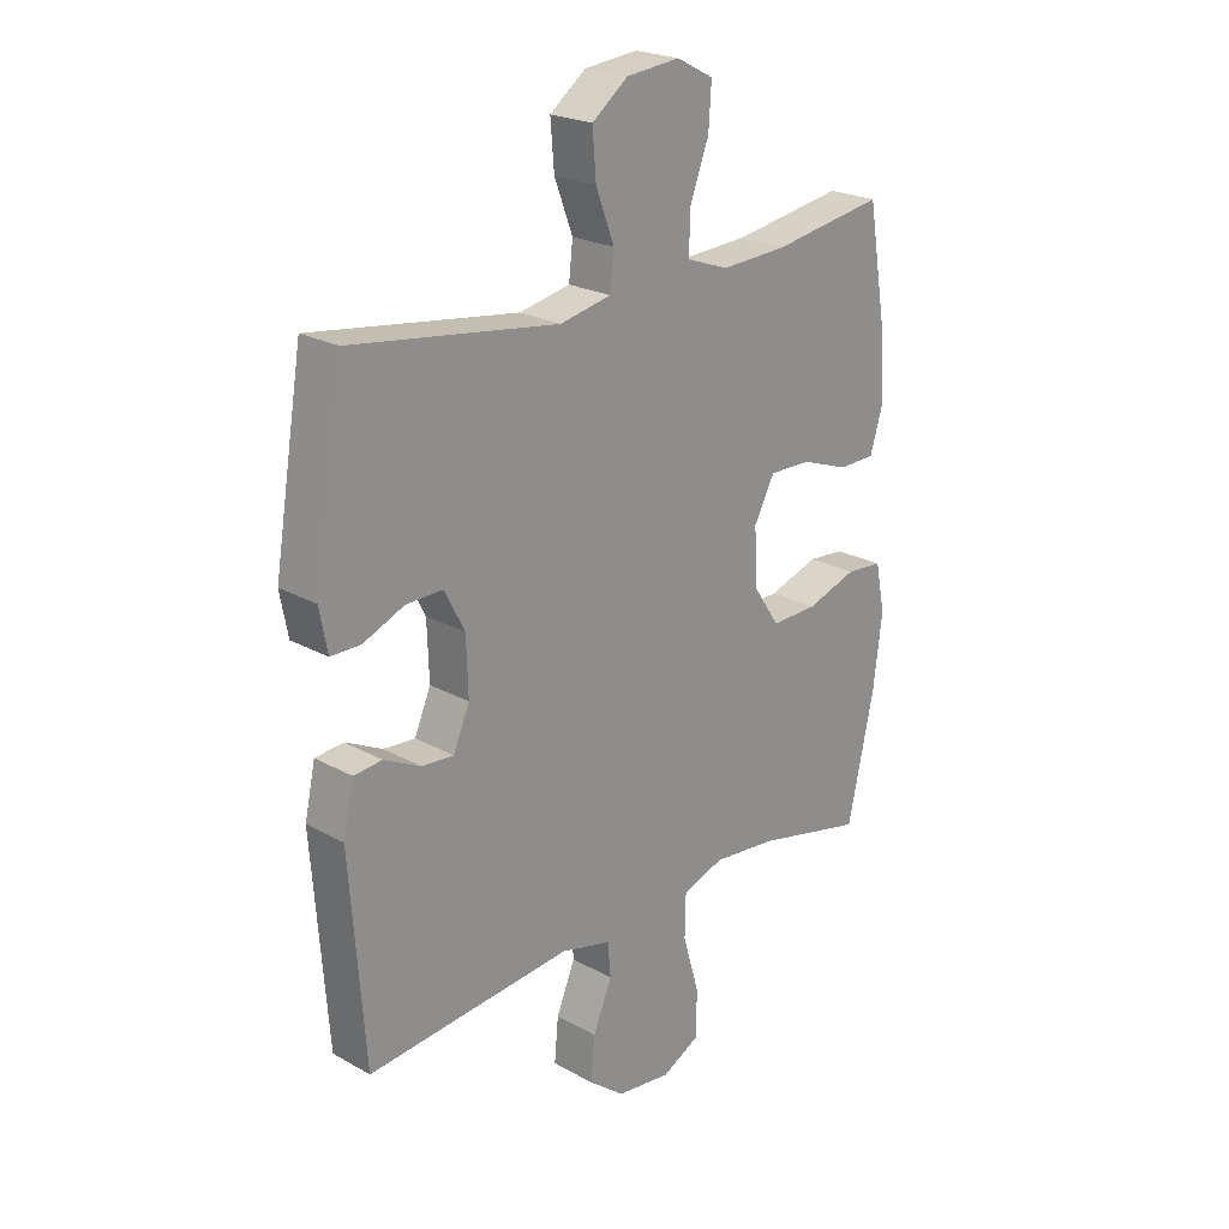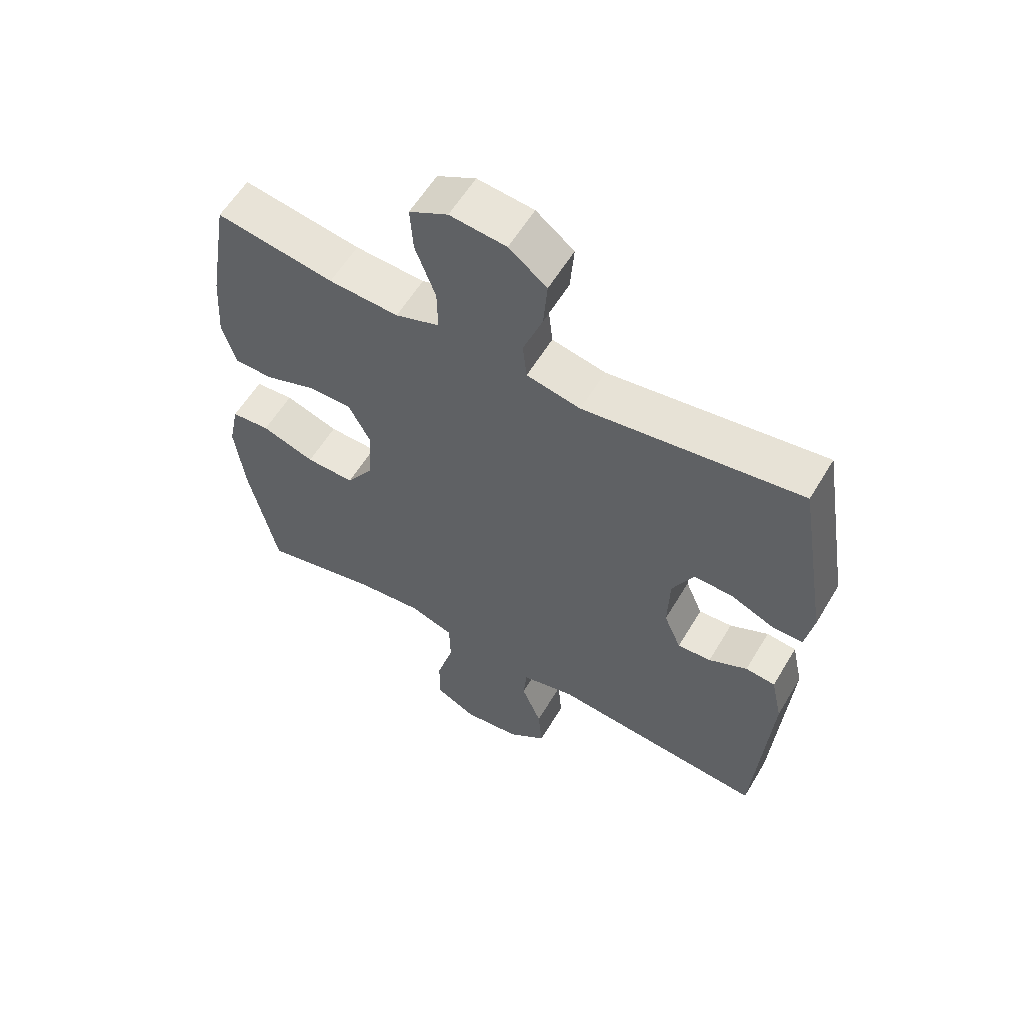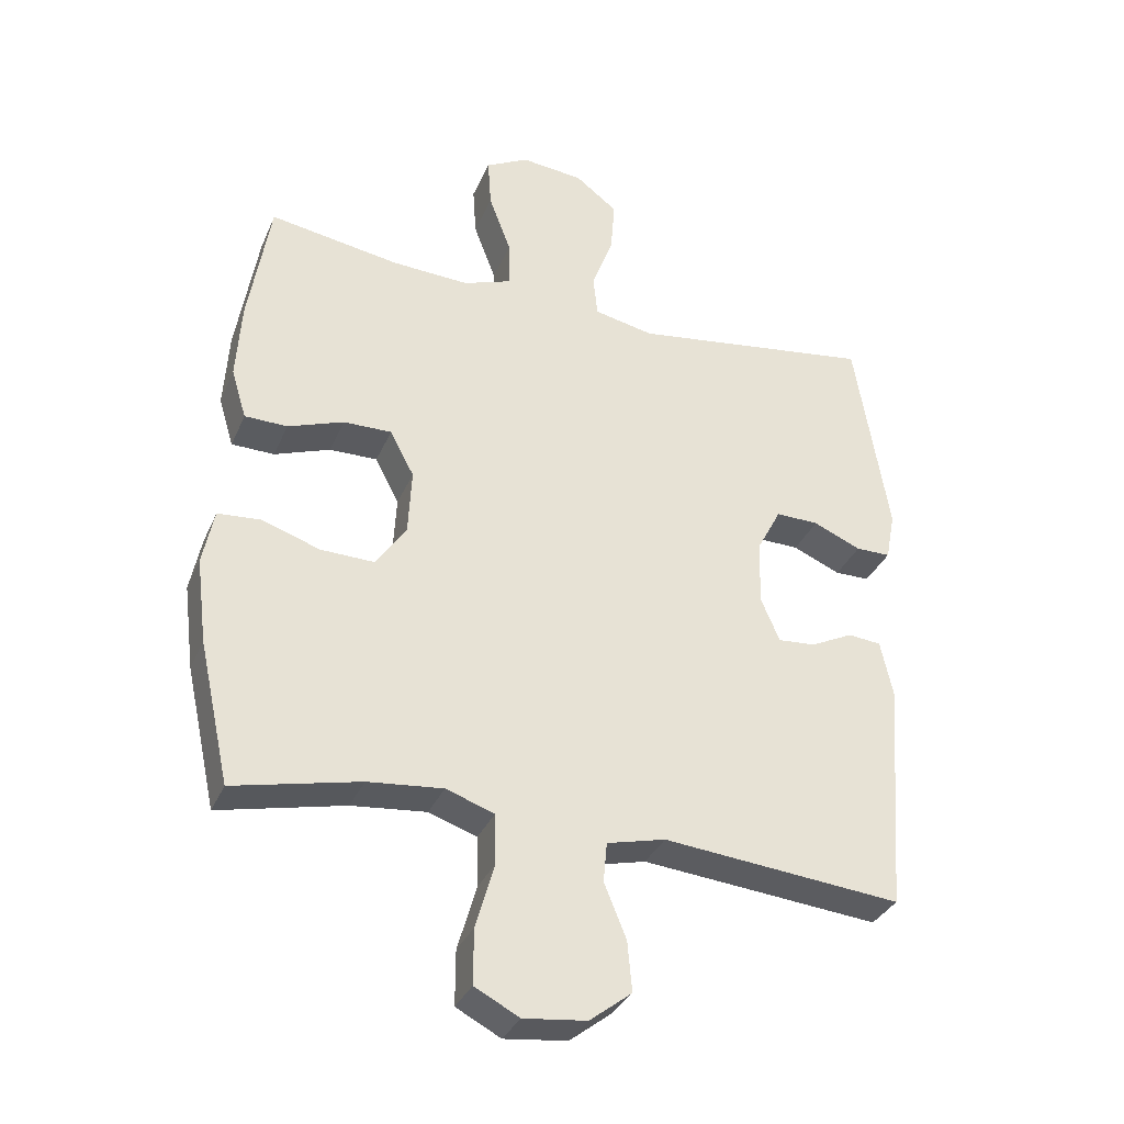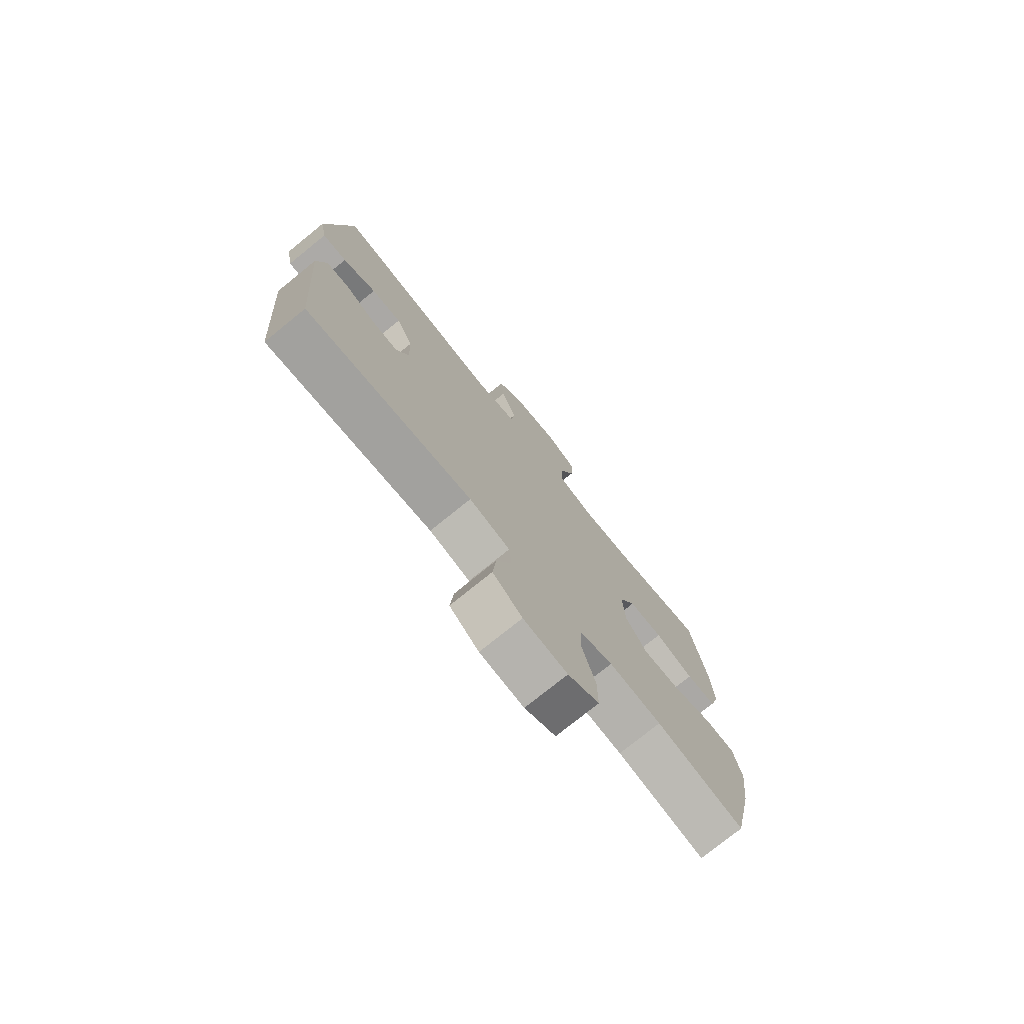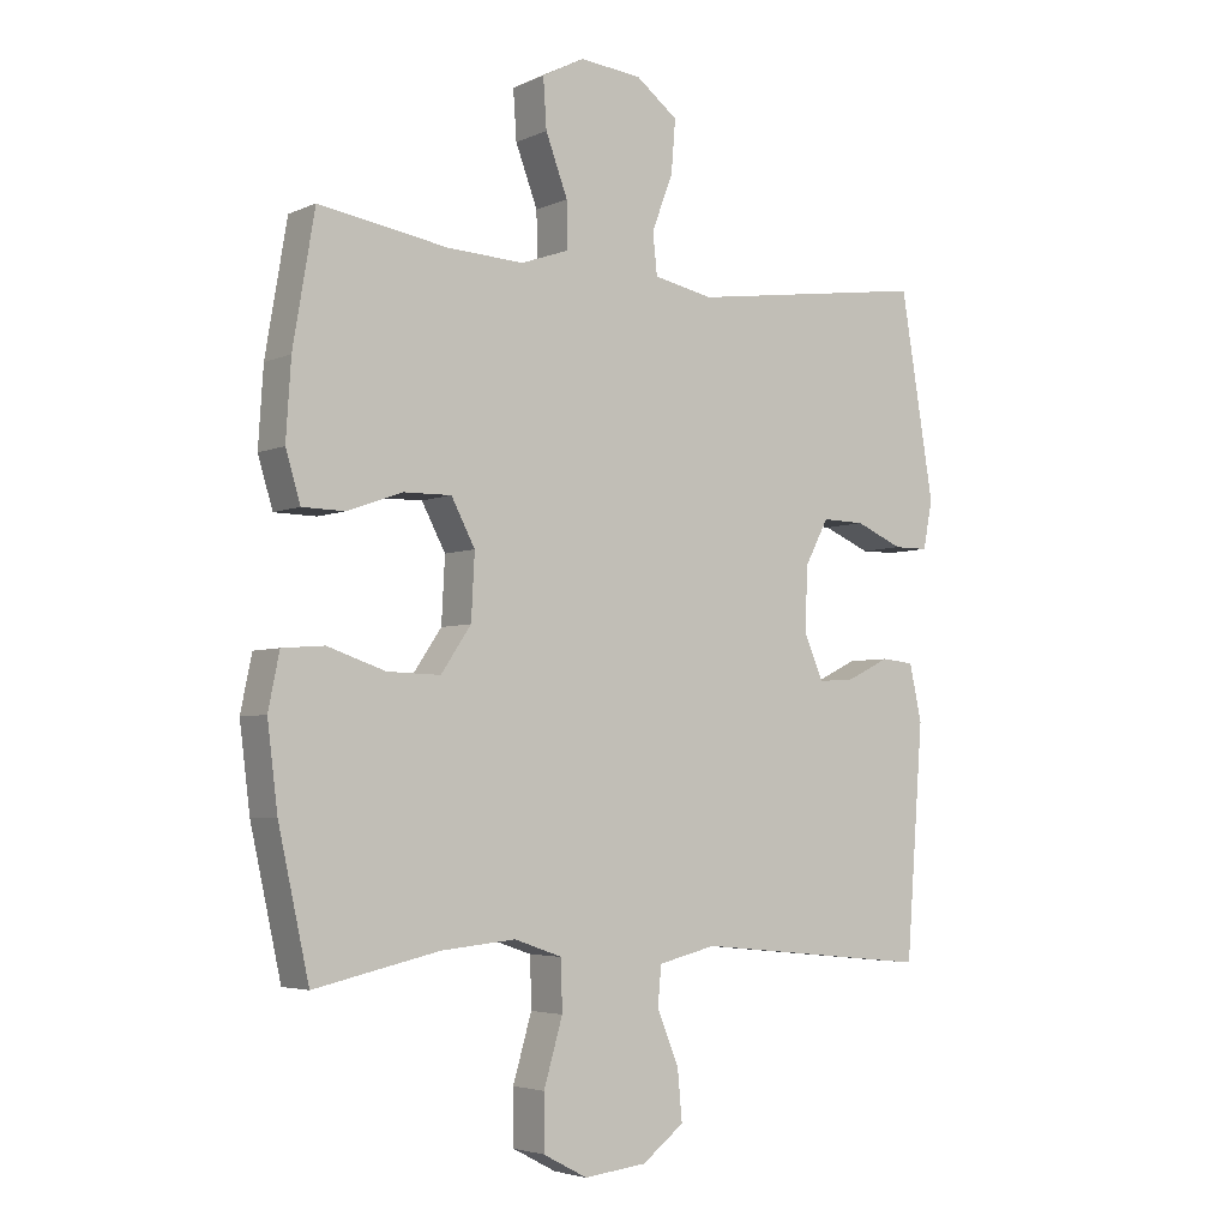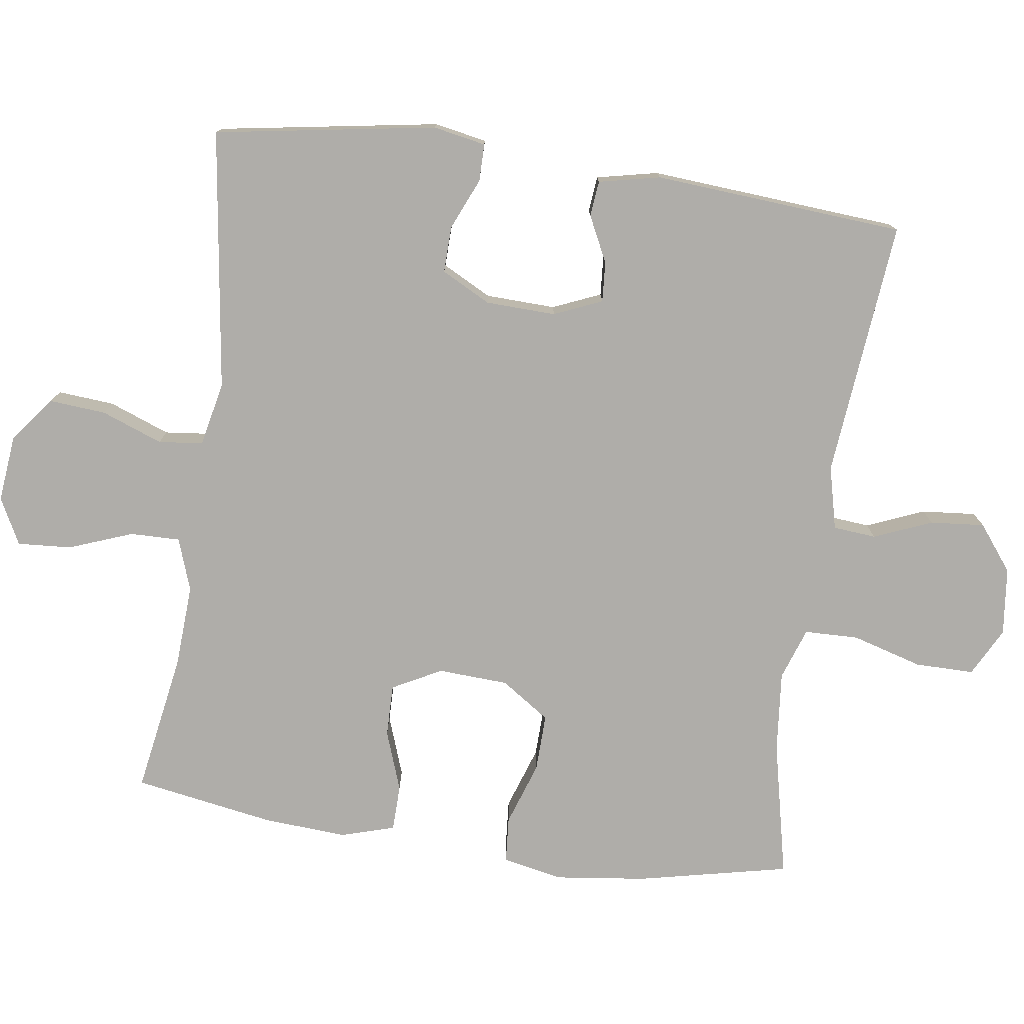
<metadata>
{"format":"obj","ext":"obj","renderer":"f3d","projection":"perspective","resolution":1024,"background":"white","views":[{"elev":22.6,"azim":133.8,"up":"+Z"},{"elev":58.3,"azim":30.6,"up":"+Z"},{"elev":-33.4,"azim":-20.9,"up":"+Z"},{"elev":-76.0,"azim":129.0,"up":"+Z"},{"elev":-4.1,"azim":-35.3,"up":"+Z"},{"elev":-77.2,"azim":81.9,"up":"+Y"}]}
</metadata>
<code>
o path3090
v -0.5286 0.0375 0.306
v -0.5363 0.0375 0.1877
v -0.5134 0.0375 0.1119
v -0.4482 0.0375 0.1105
v -0.3631 0.0375 0.141
v -0.2892 0.0375 0.1419
v -0.2526 0.0375 0.07245
v -0.2579 0.0375 -0.02704
v -0.3044 0.0375 -0.09571
v -0.3861 0.0375 -0.09348
v -0.4758 0.0375 -0.06316
v -0.5409 0.0375 -0.06828
v -0.5583 0.0375 -0.1527
v -0.5423 0.0375 -0.2818
v -0.4951 0.0375 -0.4973
v -0.3023 0.0375 -0.4541
v -0.1874 0.0375 -0.4429
v -0.1135 0.0375 -0.4684
v -0.1117 0.0375 -0.5451
v -0.1405 0.0375 -0.6447
v -0.1407 0.0375 -0.728
v -0.07247 0.0375 -0.7639
v 0.0238 0.0375 -0.7529
v 0.08802 0.0375 -0.7032
v 0.081 0.0375 -0.6262
v 0.04739 0.0375 -0.5444
v 0.05275 0.0375 -0.4836
v 0.1422 0.0375 -0.4618
v 0.5066 0.0375 -0.4973
v 0.5331 0.0375 -0.1424
v 0.5142 0.0375 -0.0555
v 0.4638 0.0375 -0.05039
v 0.3987 0.0375 -0.08233
v 0.3419 0.0375 -0.08635
v 0.3129 0.0375 -0.01857
v 0.3162 0.0375 0.08068
v 0.3525 0.0375 0.15
v 0.4182 0.0375 0.1485
v 0.491 0.0375 0.1171
v 0.5439 0.0375 0.1172
v 0.558 0.0375 0.1915
v 0.5066 0.0375 0.5046
v 0.1382 0.0375 0.4538
v 0.04713 0.0375 0.4729
v 0.04029 0.0375 0.536
v 0.07281 0.0375 0.6222
v 0.07924 0.0375 0.7026
v 0.01516 0.0375 0.7521
v -0.07976 0.0375 0.7622
v -0.1448 0.0375 0.7283
v -0.1397 0.0375 0.6523
v -0.1058 0.0375 0.5619
v -0.1046 0.0375 0.4912
v -0.179 0.0375 0.4652
v -0.2967 0.0375 0.4716
v -0.4951 0.0375 0.5046
v -0.5286 -0.0375 0.306
v -0.5363 -0.0375 0.1877
v -0.5134 -0.0375 0.1119
v -0.4482 -0.0375 0.1105
v -0.3631 -0.0375 0.141
v -0.2892 -0.0375 0.1419
v -0.2526 -0.0375 0.07245
v -0.2579 -0.0375 -0.02704
v -0.3044 -0.0375 -0.09571
v -0.3861 -0.0375 -0.09348
v -0.4758 -0.0375 -0.06316
v -0.5409 -0.0375 -0.06828
v -0.5583 -0.0375 -0.1527
v -0.5423 -0.0375 -0.2818
v -0.4951 -0.0375 -0.4973
v -0.3023 -0.0375 -0.4541
v -0.1874 -0.0375 -0.4429
v -0.1135 -0.0375 -0.4684
v -0.1117 -0.0375 -0.5451
v -0.1405 -0.0375 -0.6447
v -0.1407 -0.0375 -0.728
v -0.07247 -0.0375 -0.7639
v 0.0238 -0.0375 -0.7529
v 0.08802 -0.0375 -0.7032
v 0.081 -0.0375 -0.6262
v 0.04739 -0.0375 -0.5444
v 0.05275 -0.0375 -0.4836
v 0.1422 -0.0375 -0.4618
v 0.5066 -0.0375 -0.4973
v 0.5331 -0.0375 -0.1424
v 0.5142 -0.0375 -0.0555
v 0.4638 -0.0375 -0.05039
v 0.3987 -0.0375 -0.08233
v 0.3419 -0.0375 -0.08635
v 0.3129 -0.0375 -0.01857
v 0.3162 -0.0375 0.08068
v 0.3525 -0.0375 0.15
v 0.4182 -0.0375 0.1485
v 0.491 -0.0375 0.1171
v 0.5439 -0.0375 0.1172
v 0.558 -0.0375 0.1915
v 0.5066 -0.0375 0.5046
v 0.1382 -0.0375 0.4538
v 0.04713 -0.0375 0.4729
v 0.04029 -0.0375 0.536
v 0.07281 -0.0375 0.6222
v 0.07924 -0.0375 0.7026
v 0.01516 -0.0375 0.7521
v -0.07976 -0.0375 0.7622
v -0.1448 -0.0375 0.7283
v -0.1397 -0.0375 0.6523
v -0.1058 -0.0375 0.5619
v -0.1046 -0.0375 0.4912
v -0.179 -0.0375 0.4652
v -0.2967 -0.0375 0.4716
v -0.4951 -0.0375 0.5046
v -0.5409 0.0375 -0.06828
v -0.5409 0.0375 -0.06828
v -0.5583 0.0375 -0.1527
v -0.5423 0.0375 -0.2818
v -0.4758 0.0375 -0.06316
v -0.5286 0.0375 0.306
v -0.5363 0.0375 0.1877
v -0.5134 0.0375 0.1119
v -0.5134 0.0375 0.1119
v -0.4482 0.0375 0.1105
v -0.4951 0.0375 -0.4973
v -0.4951 0.0375 -0.4973
v -0.4951 0.0375 0.5046
v -0.4951 0.0375 0.5046
v -0.3861 0.0375 -0.09348
v -0.3631 0.0375 0.141
v -0.3023 0.0375 -0.4541
v -0.2967 0.0375 0.4716
v -0.3044 0.0375 -0.09571
v -0.2892 0.0375 0.1419
v -0.2892 0.0375 0.1419
v -0.2579 0.0375 -0.02704
v -0.1874 0.0375 -0.4429
v -0.179 0.0375 0.4652
v -0.2526 0.0375 0.07245
v -0.1135 0.0375 -0.4684
v -0.1135 0.0375 -0.4684
v -0.1046 0.0375 0.4912
v -0.1046 0.0375 0.4912
v -0.07976 0.0375 0.7622
v -0.1448 0.0375 0.7283
v -0.1448 0.0375 0.7283
v -0.1397 0.0375 0.6523
v -0.1405 0.0375 -0.6447
v -0.1407 0.0375 -0.728
v -0.1407 0.0375 -0.728
v -0.07247 0.0375 -0.7639
v -0.1117 0.0375 -0.5451
v -0.1058 0.0375 0.5619
v 0.01516 0.0375 0.7521
v 0.0238 0.0375 -0.7529
v 0.07924 0.0375 0.7026
v 0.08802 0.0375 -0.7032
v 0.07281 0.0375 0.6222
v 0.04029 0.0375 0.536
v 0.04713 0.0375 0.4729
v 0.04713 0.0375 0.4729
v 0.1382 0.0375 0.4538
v 0.04739 0.0375 -0.5444
v 0.05275 0.0375 -0.4836
v 0.05275 0.0375 -0.4836
v 0.081 0.0375 -0.6262
v 0.1422 0.0375 -0.4618
v 0.3129 0.0375 -0.01857
v 0.3162 0.0375 0.08068
v 0.3419 0.0375 -0.08635
v 0.3419 0.0375 -0.08635
v 0.3525 0.0375 0.15
v 0.3525 0.0375 0.15
v 0.3987 0.0375 -0.08233
v 0.4182 0.0375 0.1485
v 0.4638 0.0375 -0.05039
v 0.5066 0.0375 0.5046
v 0.5066 0.0375 0.5046
v 0.491 0.0375 0.1171
v 0.5142 0.0375 -0.0555
v 0.5142 0.0375 -0.0555
v 0.5066 0.0375 -0.4973
v 0.5066 0.0375 -0.4973
v 0.5439 0.0375 0.1172
v 0.5439 0.0375 0.1172
v 0.5331 0.0375 -0.1424
v 0.558 0.0375 0.1915
v -0.5409 -0.0375 -0.06828
v -0.5409 -0.0375 -0.06828
v -0.5583 -0.0375 -0.1527
v -0.5423 -0.0375 -0.2818
v -0.4758 -0.0375 -0.06316
v -0.5286 -0.0375 0.306
v -0.5363 -0.0375 0.1877
v -0.5134 -0.0375 0.1119
v -0.5134 -0.0375 0.1119
v -0.4482 -0.0375 0.1105
v -0.4951 -0.0375 -0.4973
v -0.4951 -0.0375 -0.4973
v -0.4951 -0.0375 0.5046
v -0.4951 -0.0375 0.5046
v -0.3861 -0.0375 -0.09348
v -0.3631 -0.0375 0.141
v -0.3023 -0.0375 -0.4541
v -0.2967 -0.0375 0.4716
v -0.3044 -0.0375 -0.09571
v -0.2892 -0.0375 0.1419
v -0.2892 -0.0375 0.1419
v -0.2579 -0.0375 -0.02704
v -0.1874 -0.0375 -0.4429
v -0.179 -0.0375 0.4652
v -0.2526 -0.0375 0.07245
v -0.1135 -0.0375 -0.4684
v -0.1135 -0.0375 -0.4684
v -0.1046 -0.0375 0.4912
v -0.1046 -0.0375 0.4912
v -0.07976 -0.0375 0.7622
v -0.1448 -0.0375 0.7283
v -0.1448 -0.0375 0.7283
v -0.1397 -0.0375 0.6523
v -0.1405 -0.0375 -0.6447
v -0.1407 -0.0375 -0.728
v -0.1407 -0.0375 -0.728
v -0.07247 -0.0375 -0.7639
v -0.1117 -0.0375 -0.5451
v -0.1058 -0.0375 0.5619
v 0.01516 -0.0375 0.7521
v 0.0238 -0.0375 -0.7529
v 0.07924 -0.0375 0.7026
v 0.08802 -0.0375 -0.7032
v 0.07281 -0.0375 0.6222
v 0.04029 -0.0375 0.536
v 0.04713 -0.0375 0.4729
v 0.04713 -0.0375 0.4729
v 0.1382 -0.0375 0.4538
v 0.04739 -0.0375 -0.5444
v 0.05275 -0.0375 -0.4836
v 0.05275 -0.0375 -0.4836
v 0.081 -0.0375 -0.6262
v 0.1422 -0.0375 -0.4618
v 0.3129 -0.0375 -0.01857
v 0.3162 -0.0375 0.08068
v 0.3419 -0.0375 -0.08635
v 0.3419 -0.0375 -0.08635
v 0.3525 -0.0375 0.15
v 0.3525 -0.0375 0.15
v 0.3987 -0.0375 -0.08233
v 0.4182 -0.0375 0.1485
v 0.4638 -0.0375 -0.05039
v 0.5066 -0.0375 0.5046
v 0.5066 -0.0375 0.5046
v 0.491 -0.0375 0.1171
v 0.5142 -0.0375 -0.0555
v 0.5142 -0.0375 -0.0555
v 0.5066 -0.0375 -0.4973
v 0.5066 -0.0375 -0.4973
v 0.5439 -0.0375 0.1172
v 0.5439 -0.0375 0.1172
v 0.5331 -0.0375 -0.1424
v 0.558 -0.0375 0.1915
f 237 226 228
f 238 207 235
f 192 201 191
f 208 204 202
f 211 204 208
f 215 218 225
f 230 213 231
f 213 205 231
f 209 205 213
f 231 205 210
f 237 219 226
f 247 257 251
f 233 243 248
f 233 240 243
f 224 213 230
f 240 210 239
f 219 234 223
f 257 241 253
f 191 201 203
f 193 195 192
f 226 219 222
f 235 223 234
f 202 189 196
f 231 240 233
f 243 246 248
f 207 204 211
f 189 200 188
f 235 211 223
f 200 190 188
f 201 192 195
f 189 202 200
f 227 225 229
f 203 205 209
f 245 257 247
f 205 203 201
f 239 238 241
f 210 207 239
f 229 224 230
f 234 219 237
f 222 219 220
f 225 218 229
f 198 191 203
f 231 210 240
f 253 241 238
f 241 257 245
f 229 218 224
f 239 207 238
f 188 190 186
f 235 207 211
f 216 218 215
f 258 246 250
f 248 246 258
f 258 250 255
f 200 202 204
f 114 13 69 187
f 13 14 70 69
f 11 12 68 67
f 1 2 58 57
f 2 121 194 58
f 3 4 60 59
f 14 124 197 70
f 126 1 57 199
f 10 11 67 66
f 4 5 61 60
f 15 16 72 71
f 55 56 112 111
f 9 10 66 65
f 5 133 206 61
f 8 9 65 64
f 16 17 73 72
f 54 55 111 110
f 6 7 63 62
f 7 8 64 63
f 17 139 212 73
f 141 54 110 214
f 49 144 217 105
f 50 51 107 106
f 20 148 221 76
f 21 22 78 77
f 19 20 76 75
f 51 52 108 107
f 18 19 75 74
f 52 53 109 108
f 48 49 105 104
f 22 23 79 78
f 47 48 104 103
f 23 24 80 79
f 46 47 103 102
f 45 46 102 101
f 159 45 101 232
f 43 44 100 99
f 26 163 236 82
f 25 26 82 81
f 24 25 81 80
f 27 28 84 83
f 35 36 92 91
f 169 35 91 242
f 36 171 244 92
f 33 34 90 89
f 37 38 94 93
f 32 33 89 88
f 176 43 99 249
f 38 39 95 94
f 179 32 88 252
f 28 181 254 84
f 39 183 256 95
f 30 31 87 86
f 29 30 86 85
f 41 42 98 97
f 40 41 97 96
f 164 155 153
f 165 162 134
f 119 118 128
f 135 129 131
f 138 135 131
f 142 152 145
f 157 158 140
f 140 158 132
f 136 140 132
f 158 137 132
f 164 153 146
f 174 178 184
f 160 175 170
f 160 170 167
f 151 157 140
f 167 166 137
f 146 150 161
f 184 180 168
f 118 130 128
f 120 119 122
f 153 149 146
f 162 161 150
f 129 123 116
f 158 160 167
f 170 175 173
f 134 138 131
f 116 115 127
f 162 150 138
f 127 115 117
f 128 122 119
f 116 127 129
f 154 156 152
f 130 136 132
f 172 174 184
f 132 128 130
f 166 168 165
f 137 166 134
f 156 157 151
f 161 164 146
f 149 147 146
f 152 156 145
f 125 130 118
f 158 167 137
f 180 165 168
f 168 172 184
f 156 151 145
f 166 165 134
f 115 113 117
f 162 138 134
f 143 142 145
f 185 177 173
f 175 185 173
f 185 182 177
f 127 131 129

</code>
